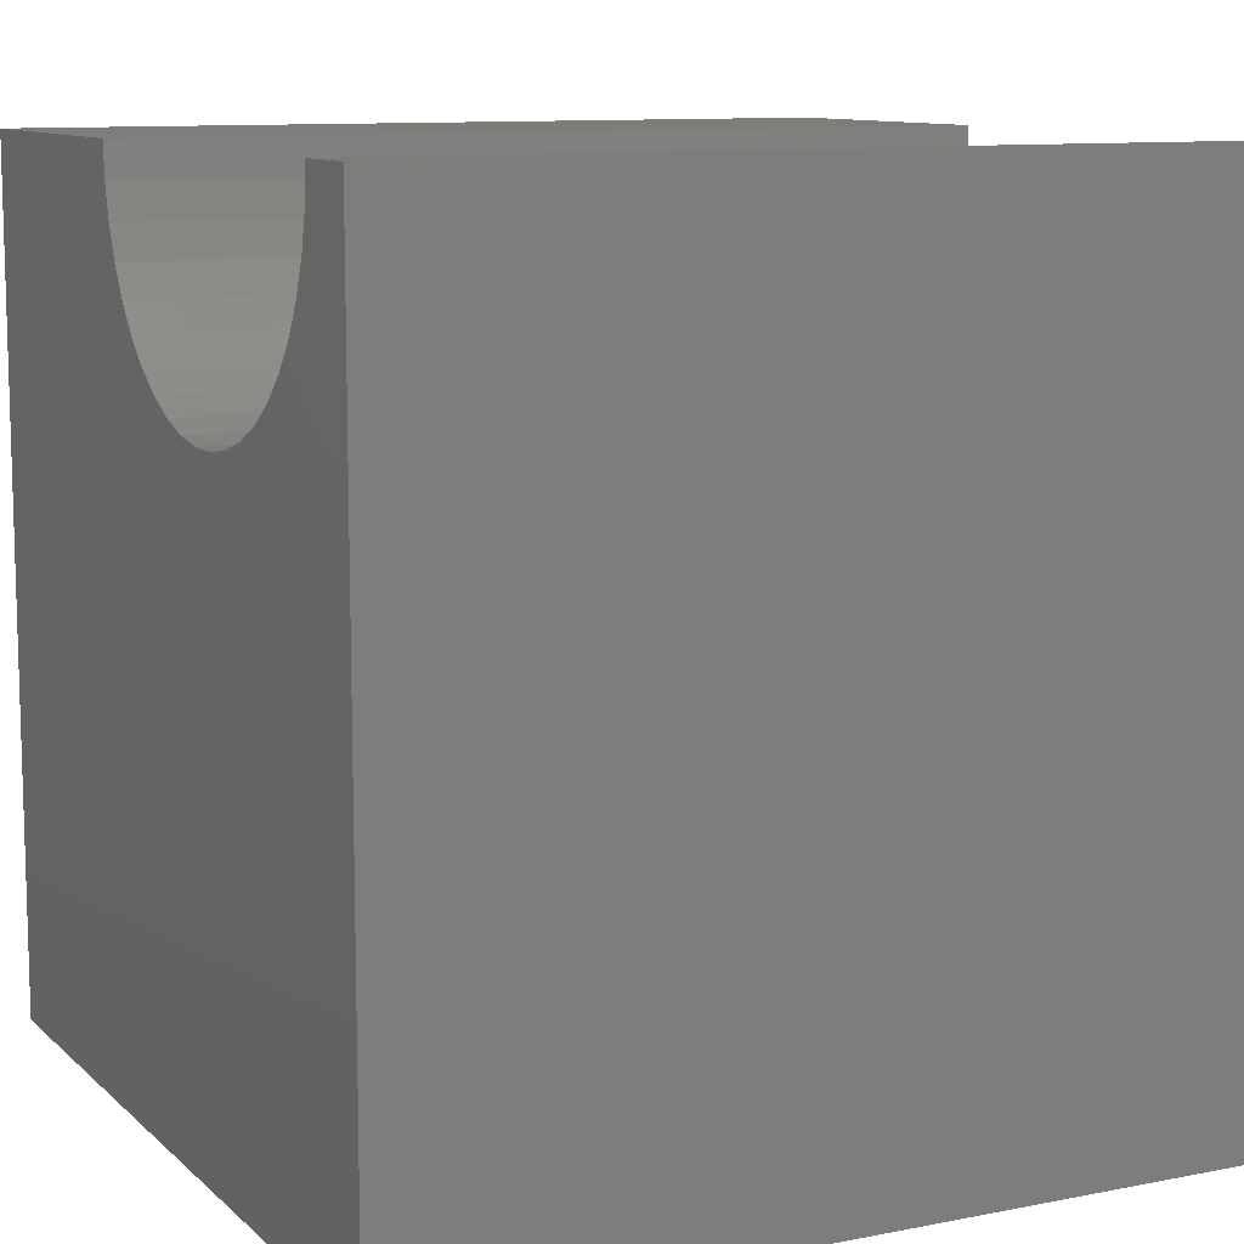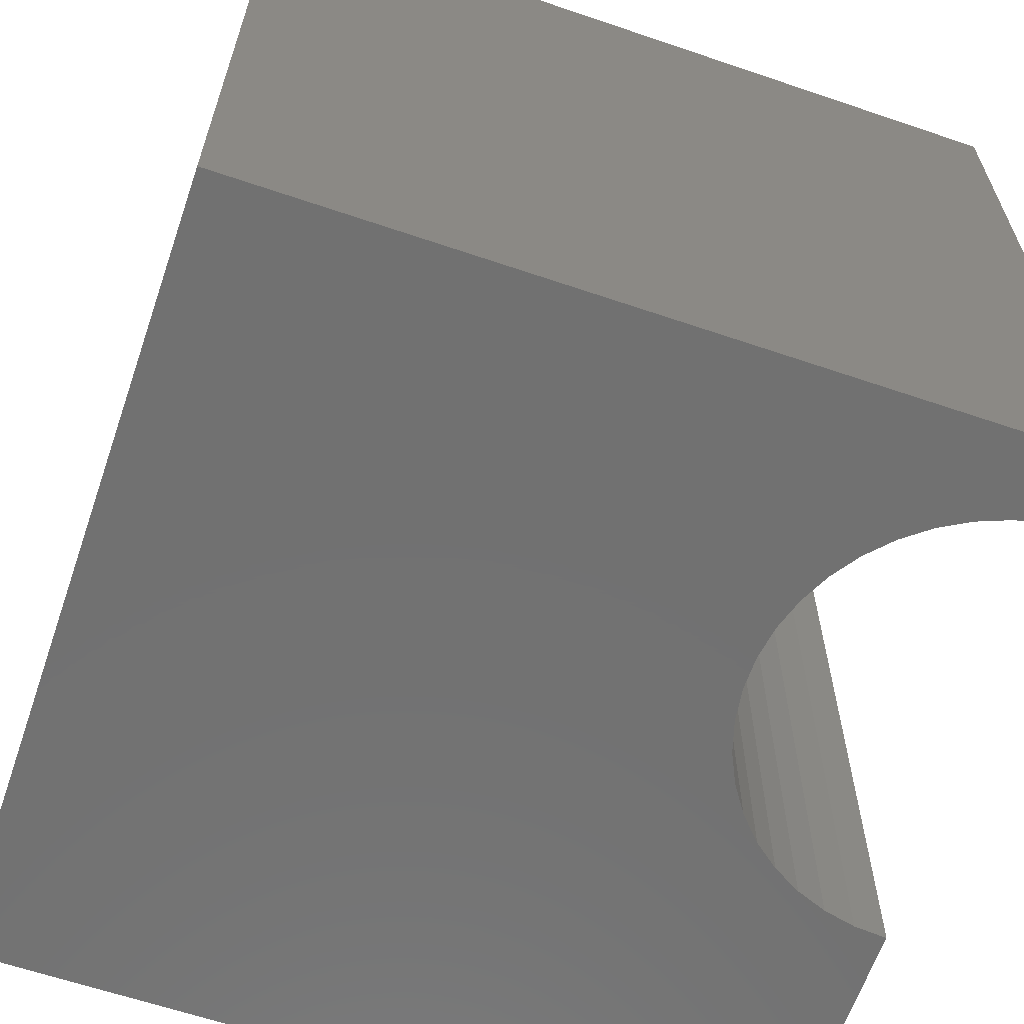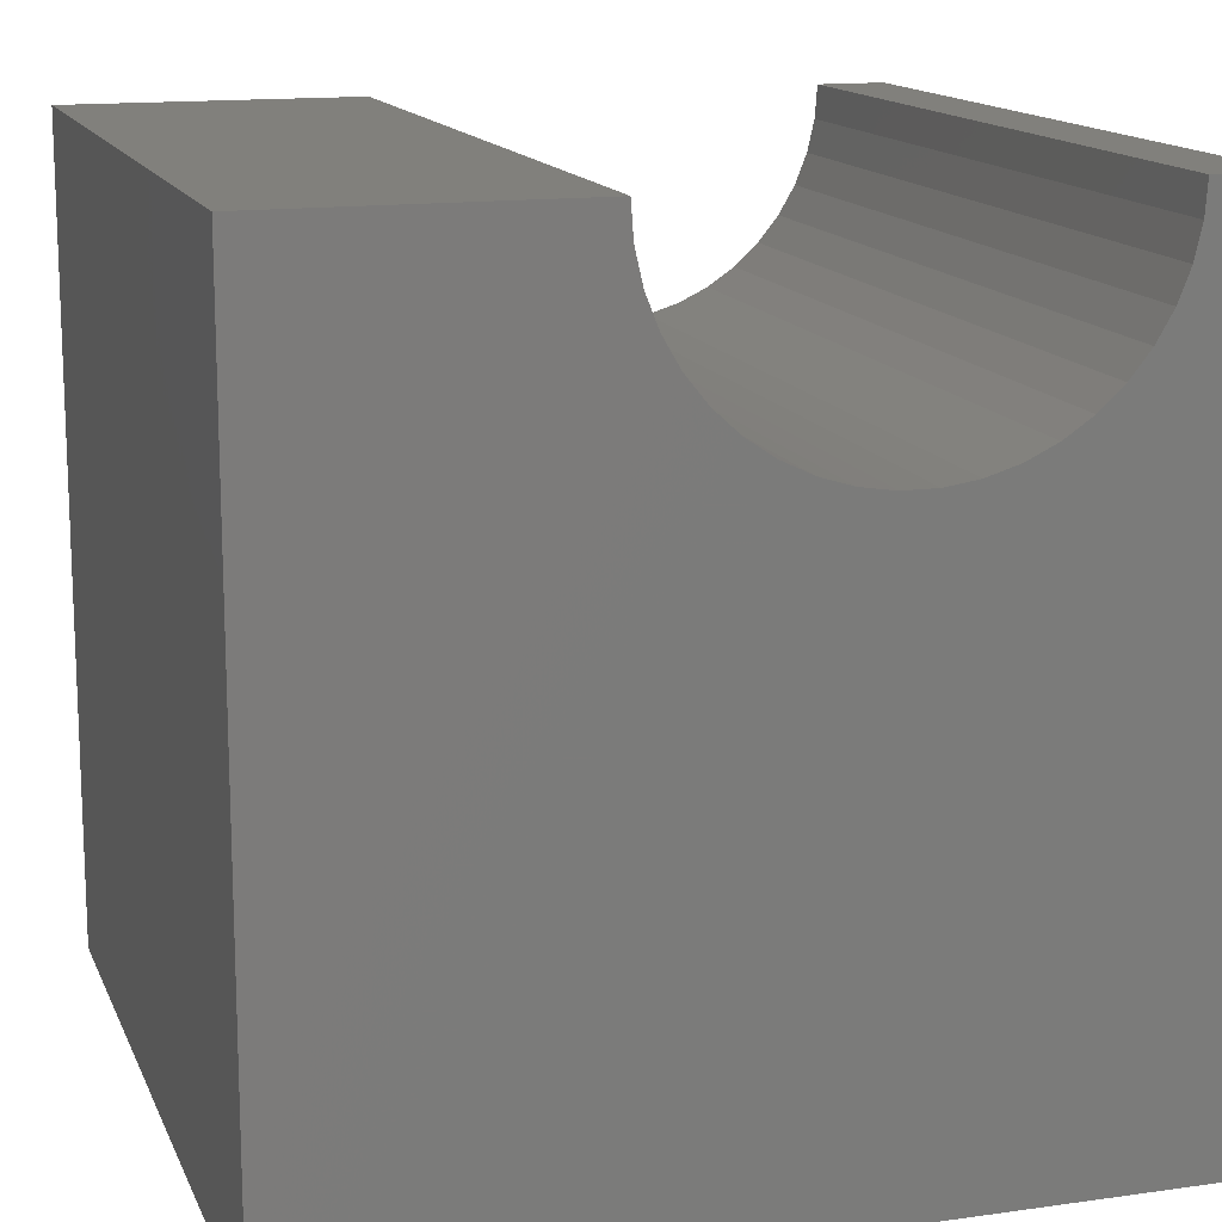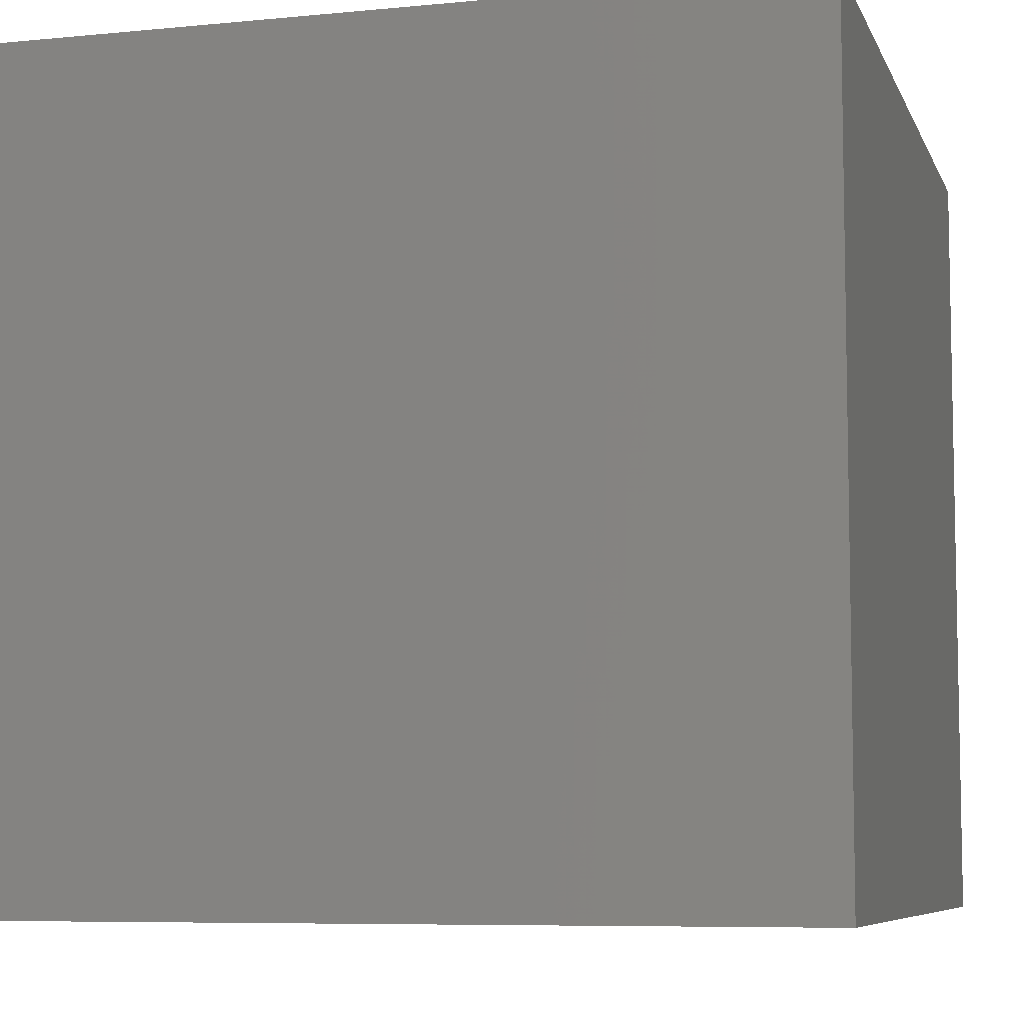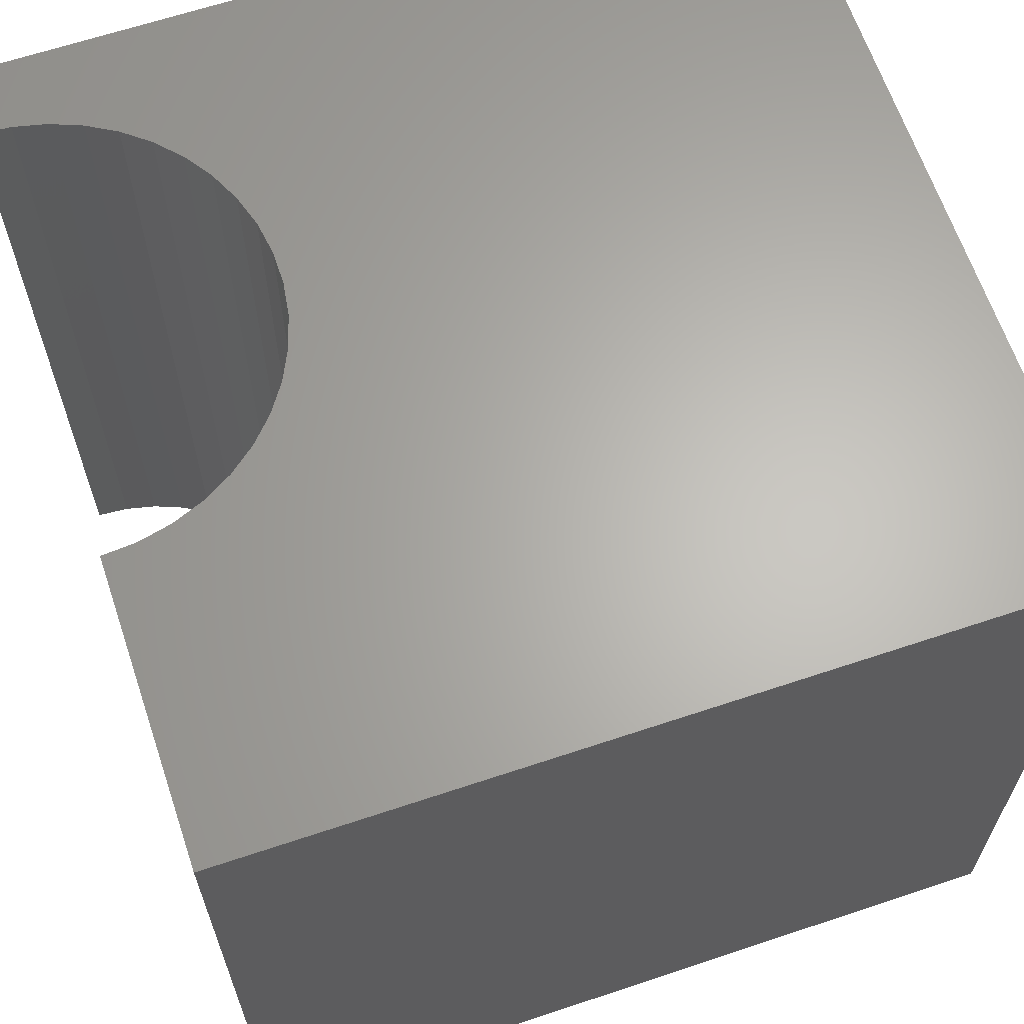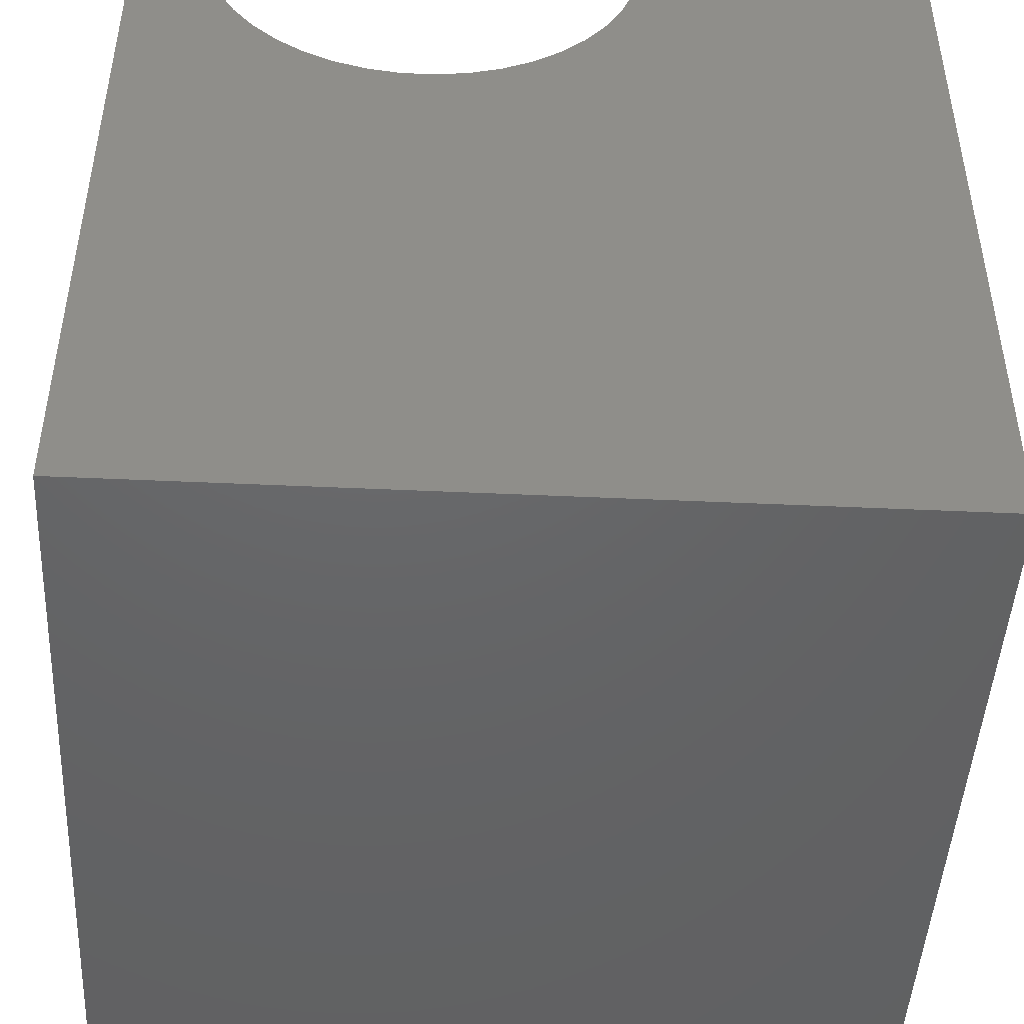
<metadata>
{"format":"stl","ext":"stl","renderer":"f3d","projection":"perspective","resolution":1024,"background":"white","views":[{"elev":10.4,"azim":-116.5,"up":"+Z"},{"elev":-63.1,"azim":-109.0,"up":"+Y"},{"elev":14.3,"azim":162.8,"up":"+Z"},{"elev":-7.2,"azim":105.7,"up":"+Y"},{"elev":64.5,"azim":71.4,"up":"+Y"},{"elev":-46.4,"azim":-3.0,"up":"+Z"}]}
</metadata>
<code>
# stl→obj: 52 verts, 100 faces
v 0.8548 10 10
v 0 10 10
v 0.8548 0 10
v 0 0 10
v 0 10 0
v 0 0 0
v 6.371 0 10
v 10 0 10
v 6.371 10 10
v 10 10 10
v 10 10 0
v 10 0 0
v 6.34 10 9.589
v 0.8856 10 9.589
v 0.9773 10 9.187
v 1.128 10 8.803
v 1.334 10 8.446
v 1.591 10 8.124
v 1.893 10 7.844
v 2.234 10 7.611
v 2.605 10 7.432
v 2.999 10 7.311
v 4.621 10 7.432
v 4.992 10 7.611
v 5.333 10 7.844
v 5.635 10 8.124
v 3.407 10 7.249
v 3.819 10 7.249
v 4.227 10 7.311
v 5.892 10 8.446
v 6.098 10 8.803
v 6.249 10 9.187
v 0.8856 0 9.589
v 5.892 0 8.446
v 5.635 0 8.124
v 5.333 0 7.844
v 4.992 0 7.611
v 6.34 0 9.589
v 6.249 0 9.187
v 6.098 0 8.803
v 1.591 0 8.124
v 1.893 0 7.844
v 2.234 0 7.611
v 4.621 0 7.432
v 4.227 0 7.311
v 3.819 0 7.249
v 3.407 0 7.249
v 2.999 0 7.311
v 2.605 0 7.432
v 1.334 0 8.446
v 1.128 0 8.803
v 0.9773 0 9.187
f 1 2 3
f 3 2 4
f 2 5 4
f 4 5 6
f 7 8 9
f 9 8 10
f 11 10 12
f 12 10 8
f 5 11 6
f 6 11 12
f 13 9 10
f 1 14 2
f 2 14 15
f 2 15 5
f 5 15 16
f 16 17 5
f 5 17 18
f 5 18 19
f 19 20 5
f 5 20 21
f 5 21 22
f 23 24 11
f 11 24 25
f 11 25 26
f 22 27 5
f 5 27 28
f 5 28 11
f 11 28 29
f 11 29 23
f 26 30 11
f 11 30 31
f 11 31 10
f 10 31 32
f 10 32 13
f 33 3 4
f 34 35 12
f 12 35 36
f 12 36 37
f 7 38 8
f 8 38 39
f 8 39 12
f 12 39 40
f 12 40 34
f 41 6 42
f 42 6 43
f 37 44 12
f 12 44 45
f 12 45 6
f 6 45 46
f 6 46 47
f 47 48 6
f 6 48 49
f 6 49 43
f 41 50 6
f 6 50 51
f 6 51 4
f 4 51 52
f 4 52 33
f 7 9 13
f 7 13 38
f 38 13 32
f 38 32 39
f 39 32 31
f 39 31 40
f 40 31 30
f 40 30 34
f 34 30 26
f 34 26 35
f 35 26 25
f 35 25 36
f 36 25 24
f 36 24 37
f 37 24 23
f 37 23 44
f 44 23 29
f 44 29 45
f 45 29 28
f 45 28 46
f 46 28 27
f 46 27 47
f 47 27 22
f 47 22 48
f 48 22 21
f 48 21 49
f 49 21 20
f 49 20 43
f 43 20 19
f 43 19 42
f 42 19 18
f 42 18 41
f 41 18 17
f 41 17 50
f 50 17 16
f 50 16 51
f 51 16 15
f 51 15 52
f 52 15 14
f 52 14 33
f 33 14 1
f 33 1 3

</code>
